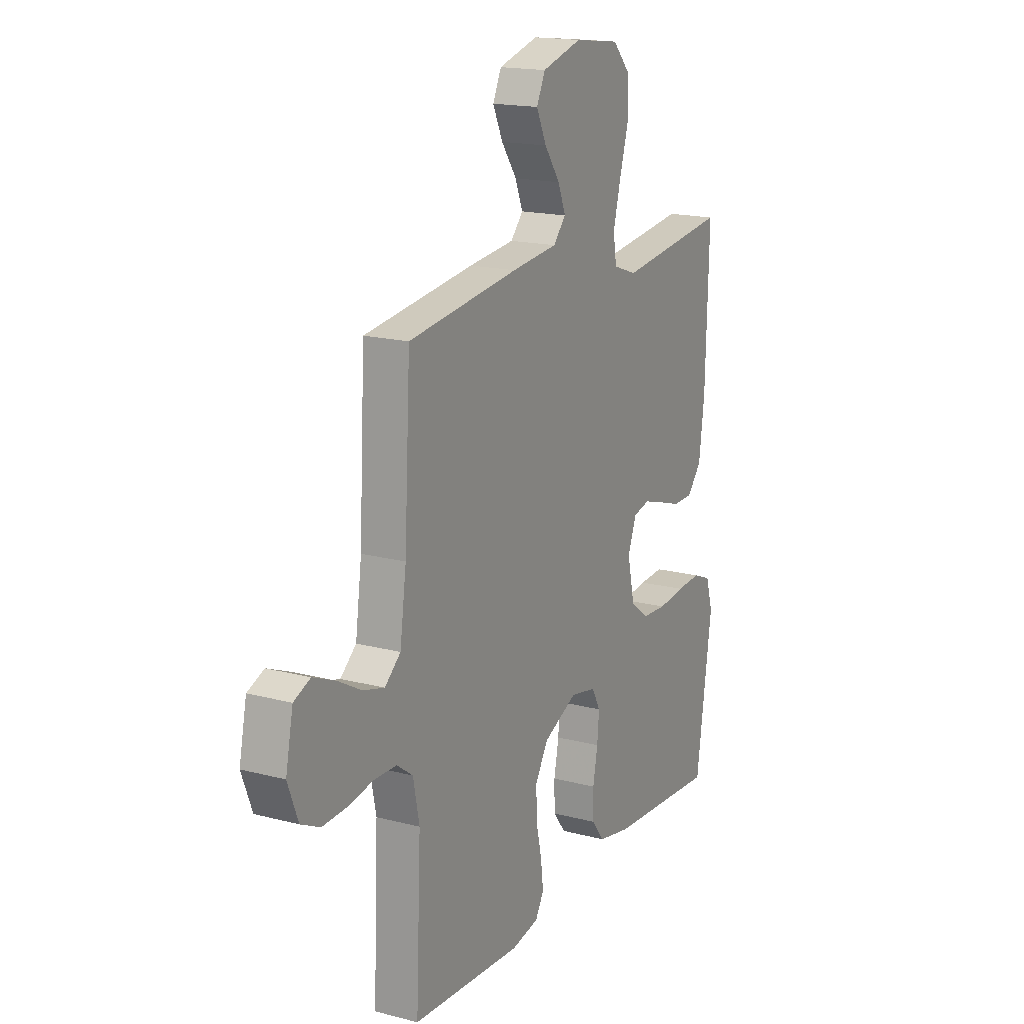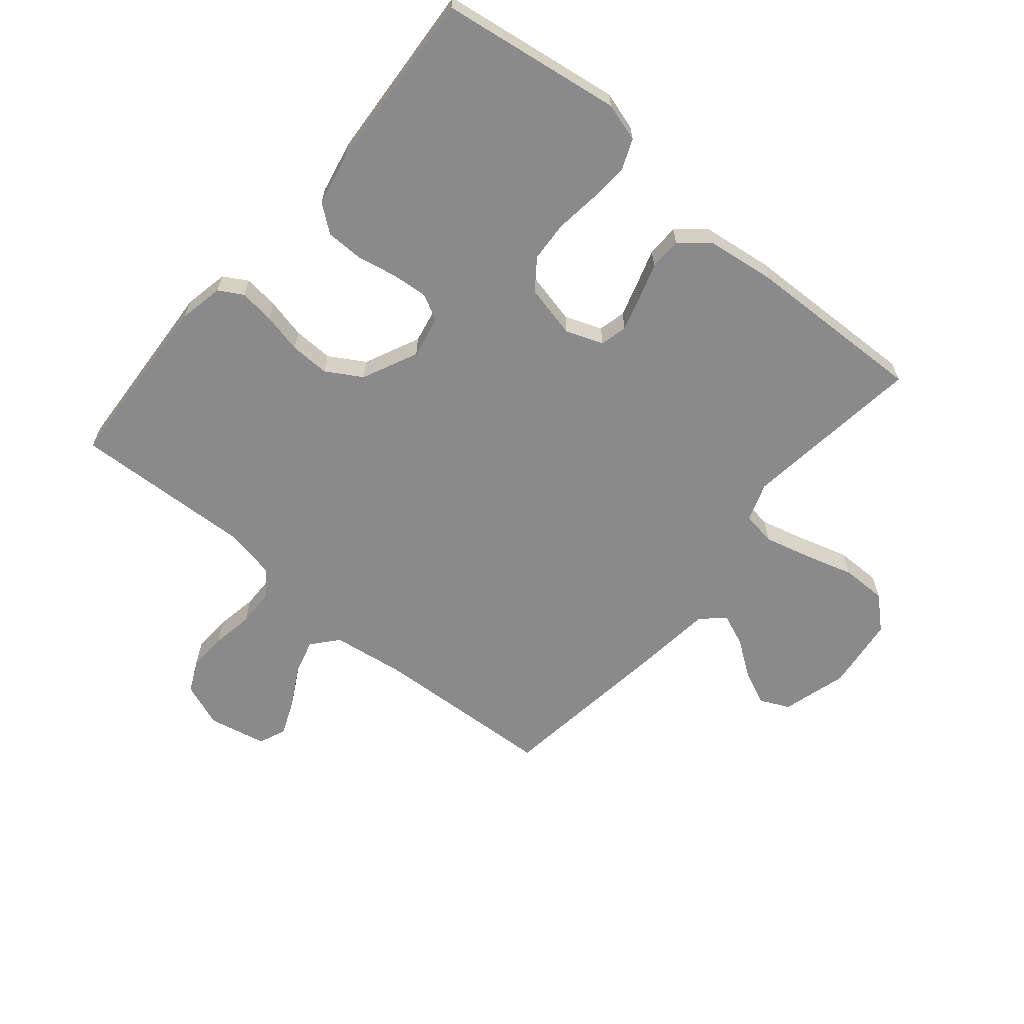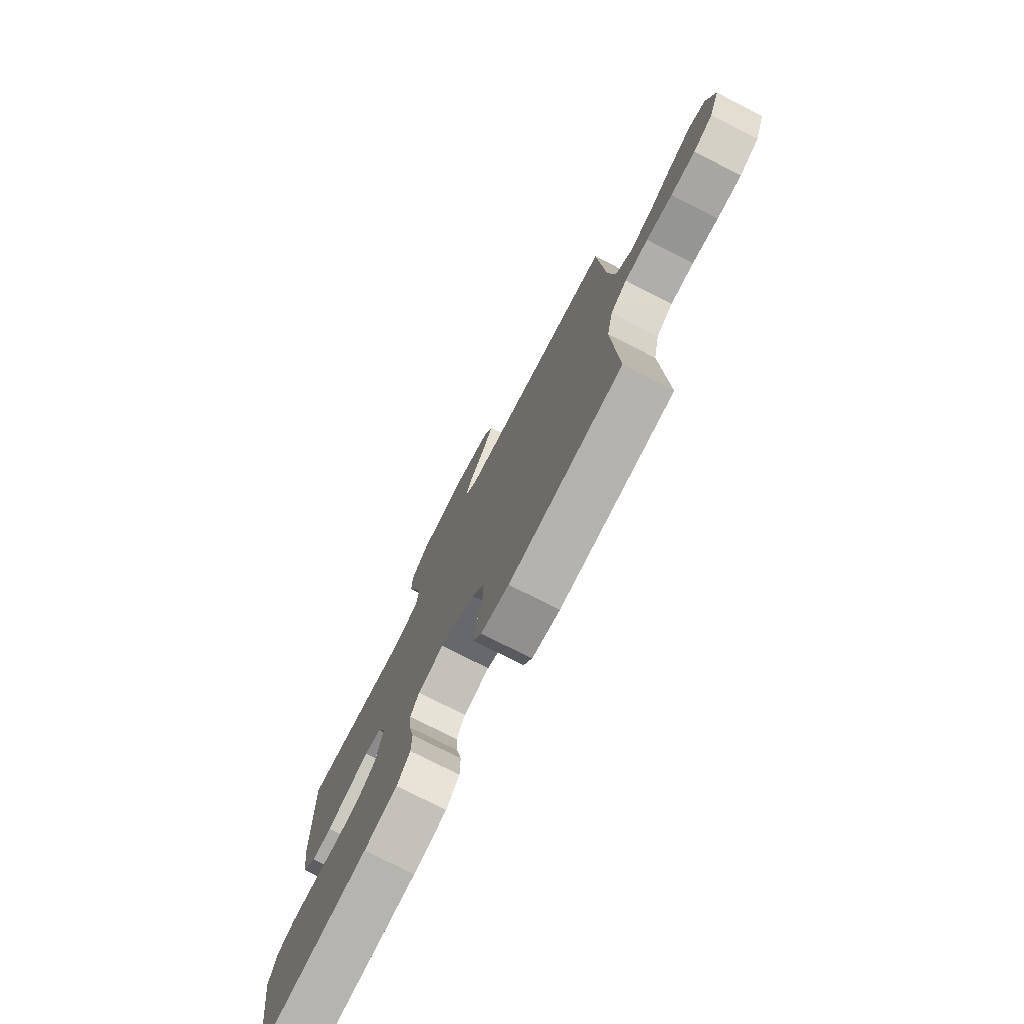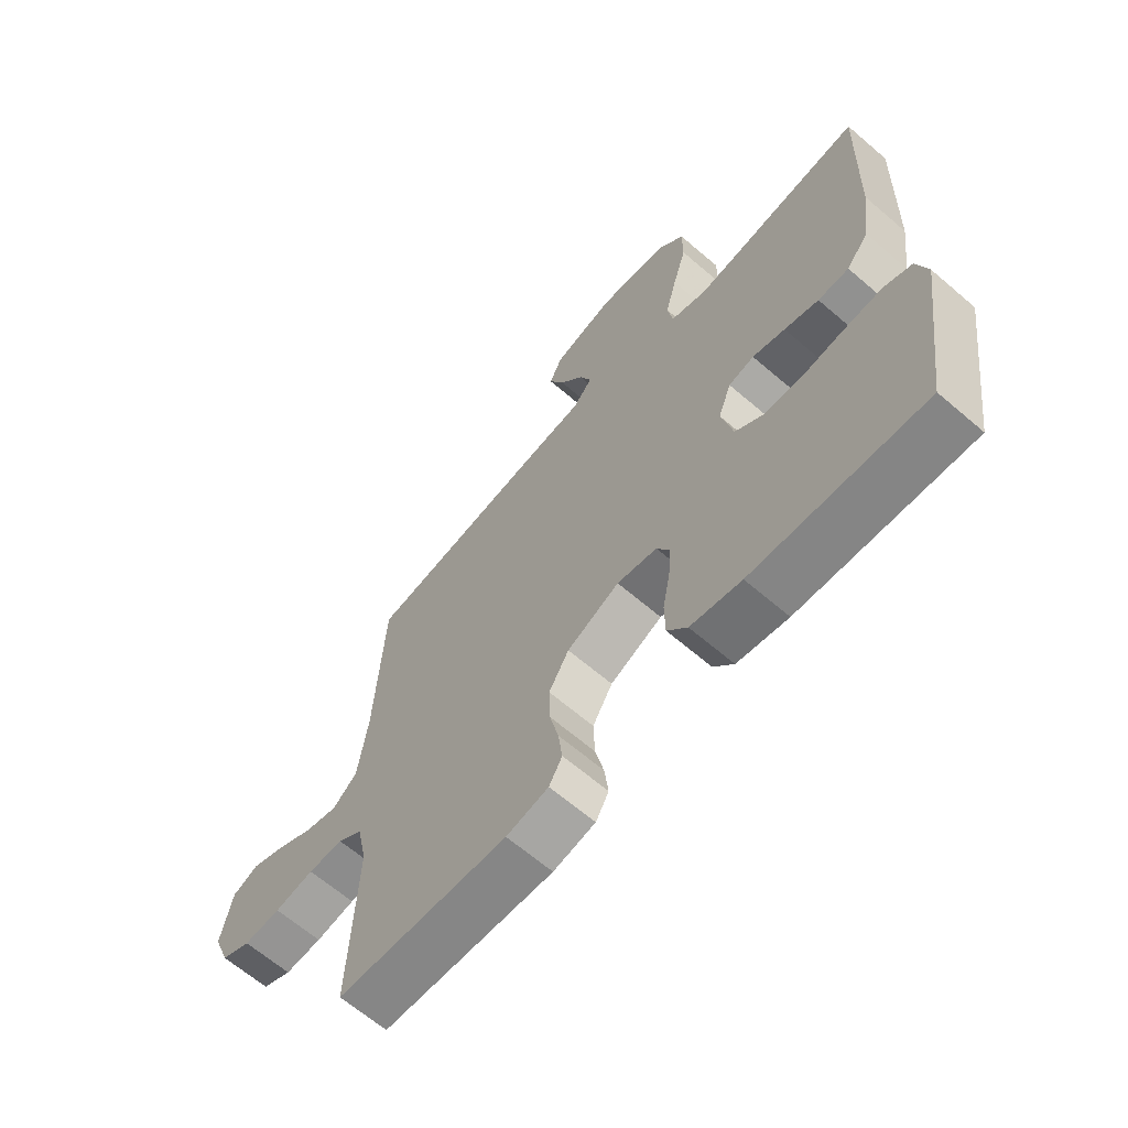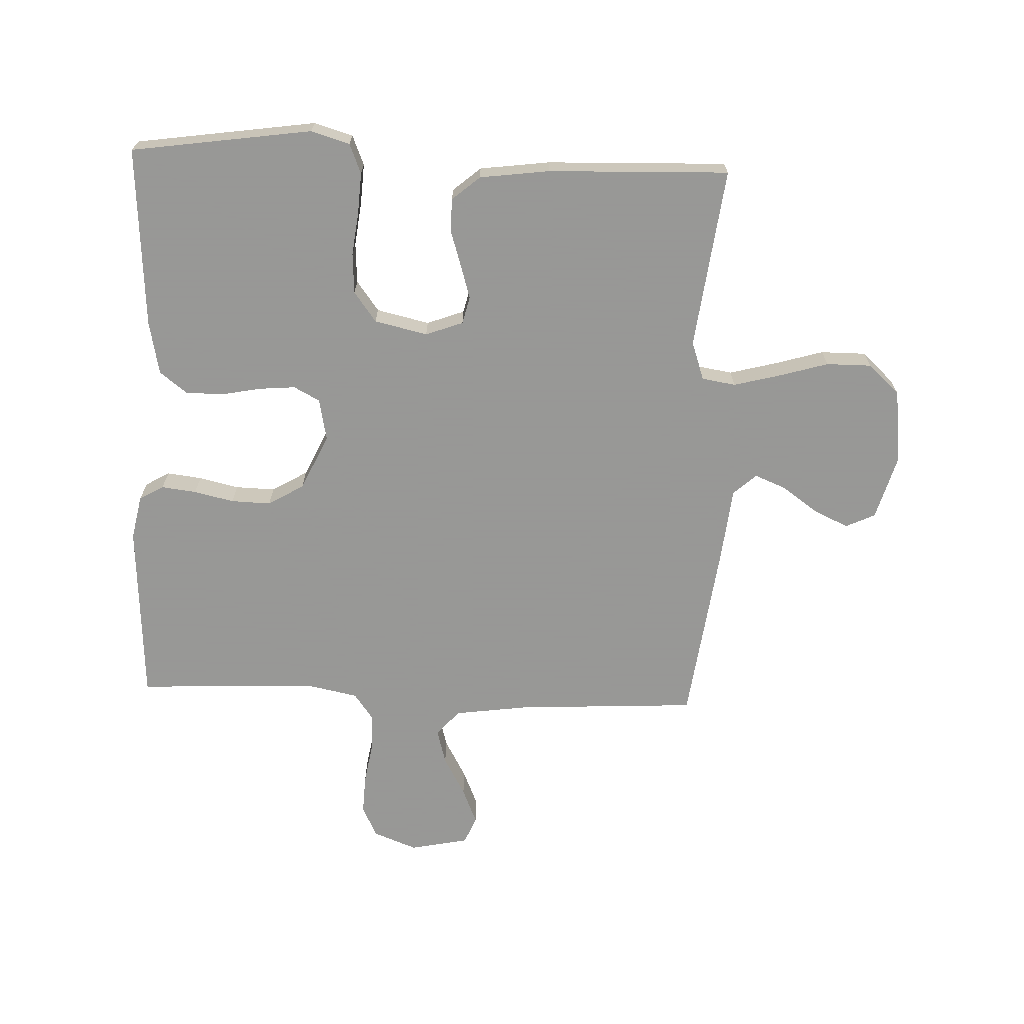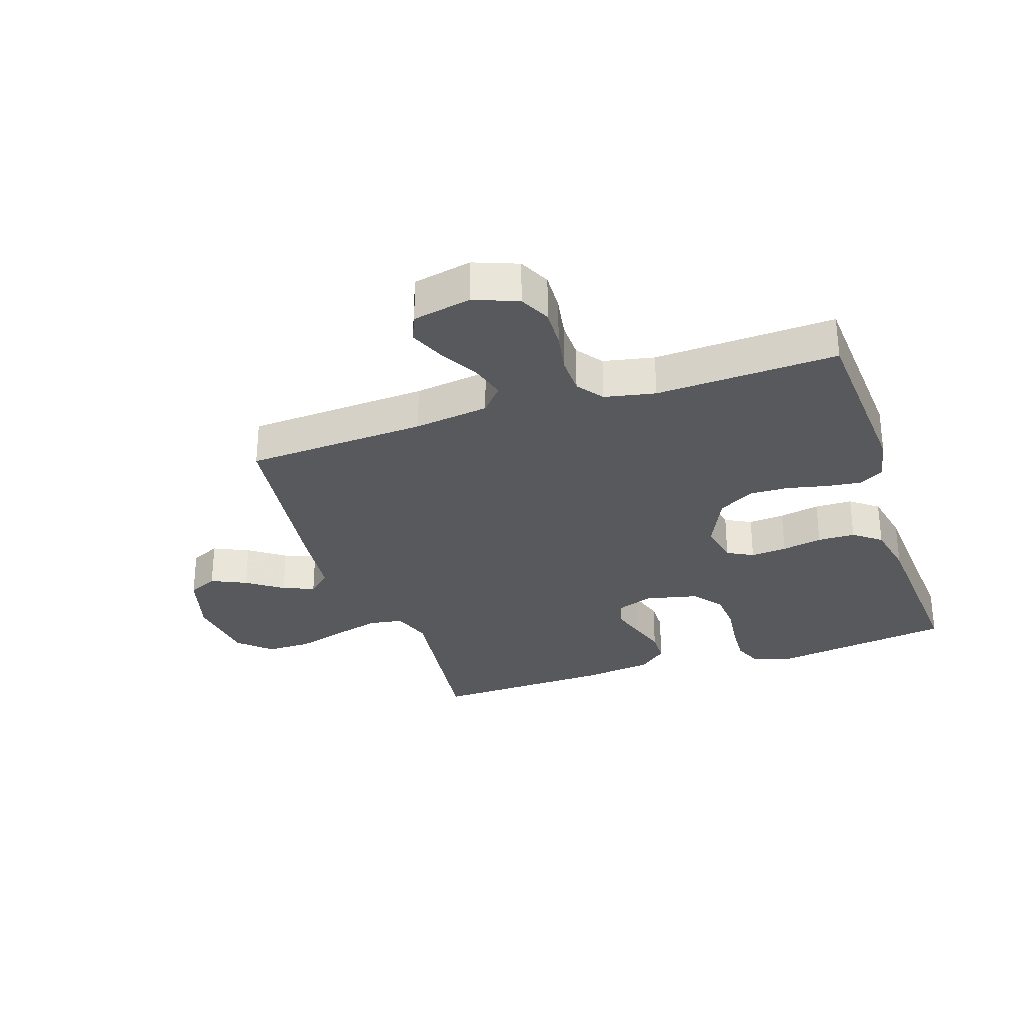
<metadata>
{"format":"obj","ext":"obj","renderer":"f3d","projection":"perspective","resolution":1024,"background":"white","views":[{"elev":17.2,"azim":117.6,"up":"+Z"},{"elev":-63.6,"azim":-129.9,"up":"+Y"},{"elev":-76.8,"azim":63.0,"up":"+Z"},{"elev":-65.0,"azim":-130.8,"up":"+Z"},{"elev":-68.4,"azim":-92.2,"up":"+Y"},{"elev":-30.0,"azim":108.5,"up":"+Y"}]}
</metadata>
<code>
v 0.5 0.07 0.5
v 0.516 0.07 0.2
v 0.533 0.07 0.076
v 0.576 0.07 0.039
v 0.634 0.07 0.055
v 0.699 0.07 0.091
v 0.759 0.07 0.116
v 0.804 0.07 0.097
v 0.824 0.07 0
v 0.796 0.07 -0.073
v 0.744 0.07 -0.098
v 0.679 0.07 -0.095
v 0.61 0.07 -0.083
v 0.548 0.07 -0.084
v 0.504 0.07 -0.116
v 0.487 0.07 -0.2
v 0.5 0.07 -0.5
v 0.2 0.07 -0.518
v 0.126 0.07 -0.503
v 0.103 0.07 -0.463
v 0.11 0.07 -0.405
v 0.125 0.07 -0.339
v 0.127 0.07 -0.273
v 0.092 0.07 -0.214
v 0 0.07 -0.171
v -0.07 0.07 -0.185
v -0.093 0.07 -0.228
v -0.088 0.07 -0.288
v -0.075 0.07 -0.355
v -0.076 0.07 -0.417
v -0.111 0.07 -0.462
v -0.2 0.07 -0.48
v -0.5 0.07 -0.5
v -0.543 0.07 -0.2
v -0.524 0.07 -0.136
v -0.475 0.07 -0.116
v -0.408 0.07 -0.12
v -0.335 0.07 -0.129
v -0.268 0.07 -0.125
v -0.218 0.07 -0.088
v -0.198 0.07 0
v -0.221 0.07 0.062
v -0.266 0.07 0.073
v -0.323 0.07 0.056
v -0.383 0.07 0.037
v -0.437 0.07 0.038
v -0.476 0.07 0.084
v -0.491 0.07 0.2
v -0.5 0.07 0.5
v -0.2 0.07 0.462
v -0.136 0.07 0.484
v -0.127 0.07 0.54
v -0.147 0.07 0.617
v -0.171 0.07 0.699
v -0.171 0.07 0.774
v -0.123 0.07 0.826
v 0 0.07 0.841
v 0.108 0.07 0.81
v 0.131 0.07 0.761
v 0.104 0.07 0.703
v 0.062 0.07 0.644
v 0.041 0.07 0.592
v 0.075 0.07 0.554
v 0.2 0.07 0.54
v 0.5 0 0.5
v 0.516 0 0.2
v 0.533 0 0.076
v 0.576 0 0.039
v 0.634 0 0.055
v 0.699 0 0.091
v 0.759 0 0.116
v 0.804 0 0.097
v 0.824 0 0
v 0.796 0 -0.073
v 0.744 0 -0.098
v 0.679 0 -0.095
v 0.61 0 -0.083
v 0.548 0 -0.084
v 0.504 0 -0.116
v 0.487 0 -0.2
v 0.5 0 -0.5
v 0.2 0 -0.518
v 0.126 0 -0.503
v 0.103 0 -0.463
v 0.11 0 -0.405
v 0.125 0 -0.339
v 0.127 0 -0.273
v 0.092 0 -0.214
v 0 0 -0.171
v -0.07 0 -0.185
v -0.093 0 -0.228
v -0.088 0 -0.288
v -0.075 0 -0.355
v -0.076 0 -0.417
v -0.111 0 -0.462
v -0.2 0 -0.48
v -0.5 0 -0.5
v -0.543 0 -0.2
v -0.524 0 -0.136
v -0.475 0 -0.116
v -0.408 0 -0.12
v -0.335 0 -0.129
v -0.268 0 -0.125
v -0.218 0 -0.088
v -0.198 0 0
v -0.221 0 0.062
v -0.266 0 0.073
v -0.323 0 0.056
v -0.383 0 0.037
v -0.437 0 0.038
v -0.476 0 0.084
v -0.491 0 0.2
v -0.5 0 0.5
v -0.2 0 0.462
v -0.136 0 0.484
v -0.127 0 0.54
v -0.147 0 0.617
v -0.171 0 0.699
v -0.171 0 0.774
v -0.123 0 0.826
v 0 0 0.841
v 0.108 0 0.81
v 0.131 0 0.761
v 0.104 0 0.703
v 0.062 0 0.644
v 0.041 0 0.592
v 0.075 0 0.554
v 0.2 0 0.54
f 63 64 1 2
f 58 59 60 61
f 58 61 62
f 57 58 62
f 56 57 62
f 53 54 55 56
f 52 53 56 62
f 51 52 62 63
f 47 48 49 50
f 44 45 46 47
f 43 44 47 50
f 42 43 50 51
f 35 36 37 38
f 33 34 35 38
f 33 38 39
f 32 33 39 40
f 28 29 30 31
f 27 28 31 32
f 19 20 21 22
f 19 22 23
f 16 17 18 19
f 15 16 19 23
f 14 15 23 24
f 10 11 12 13
f 10 13 14
f 9 10 14
f 5 6 7 8
f 4 5 8 9
f 51 63 2 3
f 41 42 51 3
f 27 32 40 41
f 26 27 41
f 25 26 41 3
f 24 25 3 4
f 4 9 14 24
f 66 65 128 127
f 125 124 123 122
f 126 125 122
f 126 122 121
f 126 121 120
f 120 119 118 117
f 126 120 117 116
f 127 126 116 115
f 114 113 112 111
f 111 110 109 108
f 114 111 108 107
f 115 114 107 106
f 102 101 100 99
f 102 99 98 97
f 103 102 97
f 104 103 97 96
f 95 94 93 92
f 96 95 92 91
f 86 85 84 83
f 87 86 83
f 83 82 81 80
f 87 83 80 79
f 88 87 79 78
f 77 76 75 74
f 78 77 74
f 78 74 73
f 72 71 70 69
f 73 72 69 68
f 67 66 127 115
f 67 115 106 105
f 105 104 96 91
f 105 91 90
f 67 105 90 89
f 68 67 89 88
f 88 78 73 68
f 1 65 66 2
f 2 66 67 3
f 3 67 68 4
f 4 68 69 5
f 5 69 70 6
f 6 70 71 7
f 7 71 72 8
f 8 72 73 9
f 9 73 74 10
f 10 74 75 11
f 11 75 76 12
f 12 76 77 13
f 13 77 78 14
f 14 78 79 15
f 15 79 80 16
f 16 80 81 17
f 17 81 82 18
f 18 82 83 19
f 19 83 84 20
f 20 84 85 21
f 21 85 86 22
f 22 86 87 23
f 23 87 88 24
f 24 88 89 25
f 25 89 90 26
f 26 90 91 27
f 27 91 92 28
f 28 92 93 29
f 29 93 94 30
f 30 94 95 31
f 31 95 96 32
f 32 96 97 33
f 33 97 98 34
f 34 98 99 35
f 35 99 100 36
f 36 100 101 37
f 37 101 102 38
f 38 102 103 39
f 39 103 104 40
f 40 104 105 41
f 41 105 106 42
f 42 106 107 43
f 43 107 108 44
f 44 108 109 45
f 45 109 110 46
f 46 110 111 47
f 47 111 112 48
f 48 112 113 49
f 49 113 114 50
f 50 114 115 51
f 51 115 116 52
f 52 116 117 53
f 53 117 118 54
f 54 118 119 55
f 55 119 120 56
f 56 120 121 57
f 57 121 122 58
f 58 122 123 59
f 59 123 124 60
f 60 124 125 61
f 61 125 126 62
f 62 126 127 63
f 63 127 128 64
f 64 128 65 1

</code>
